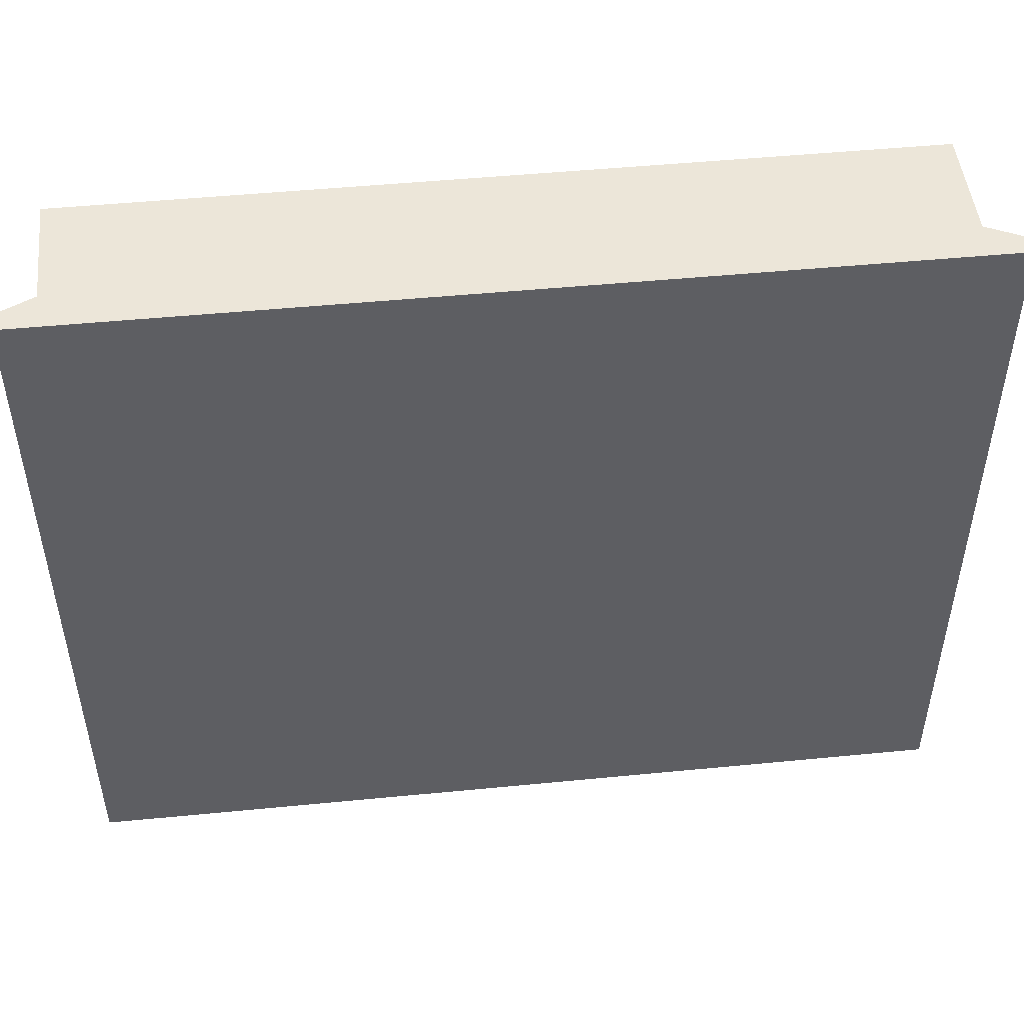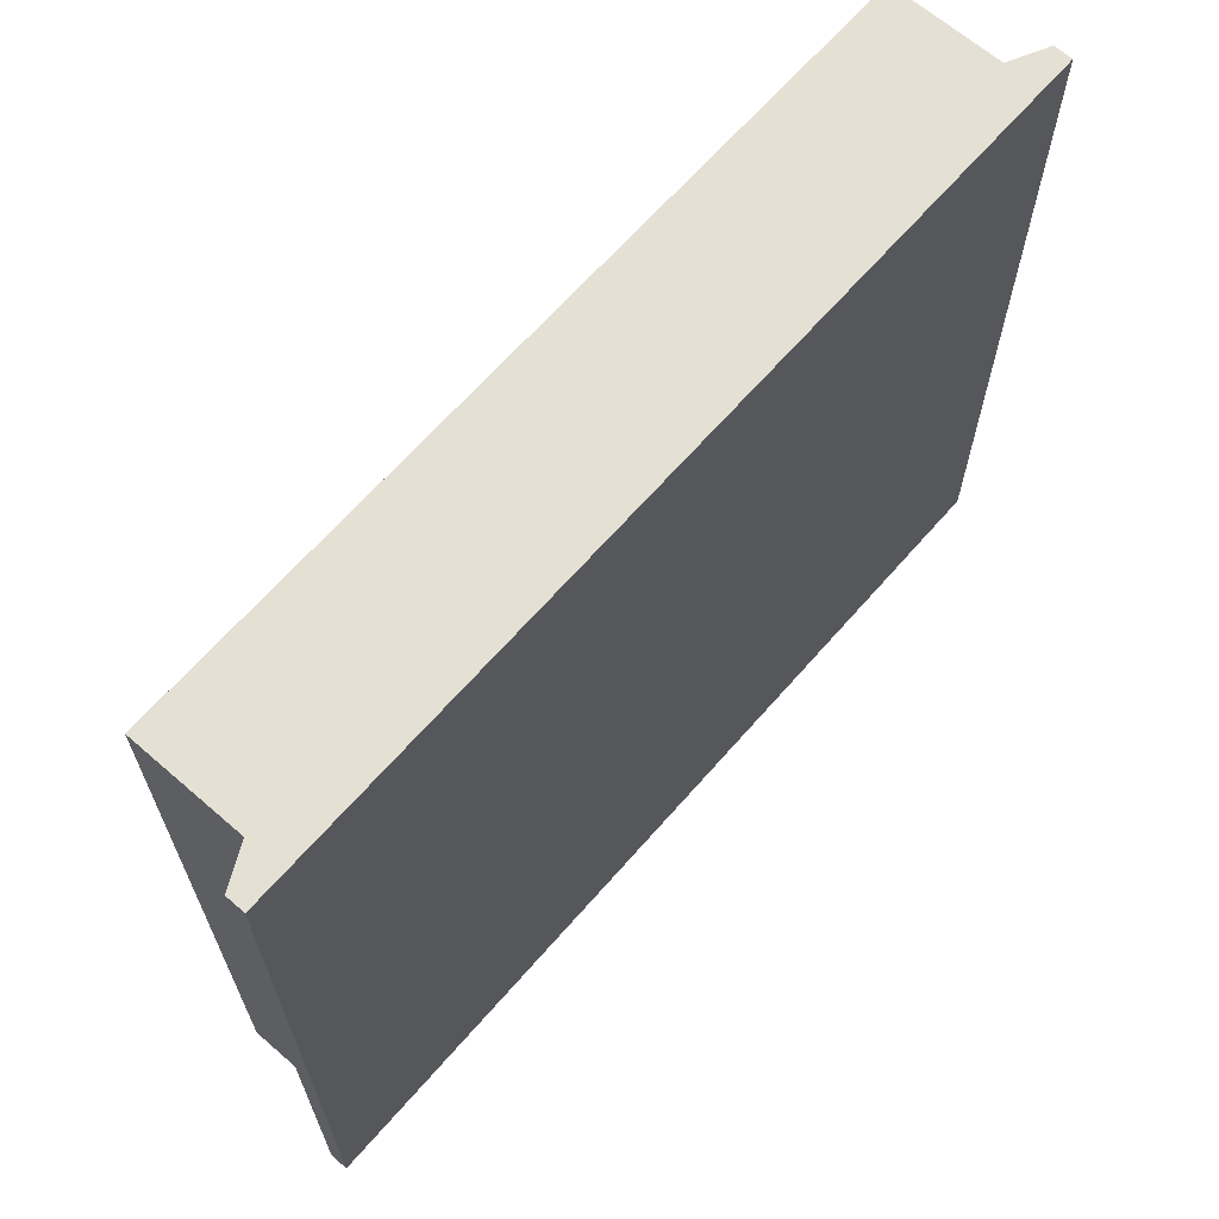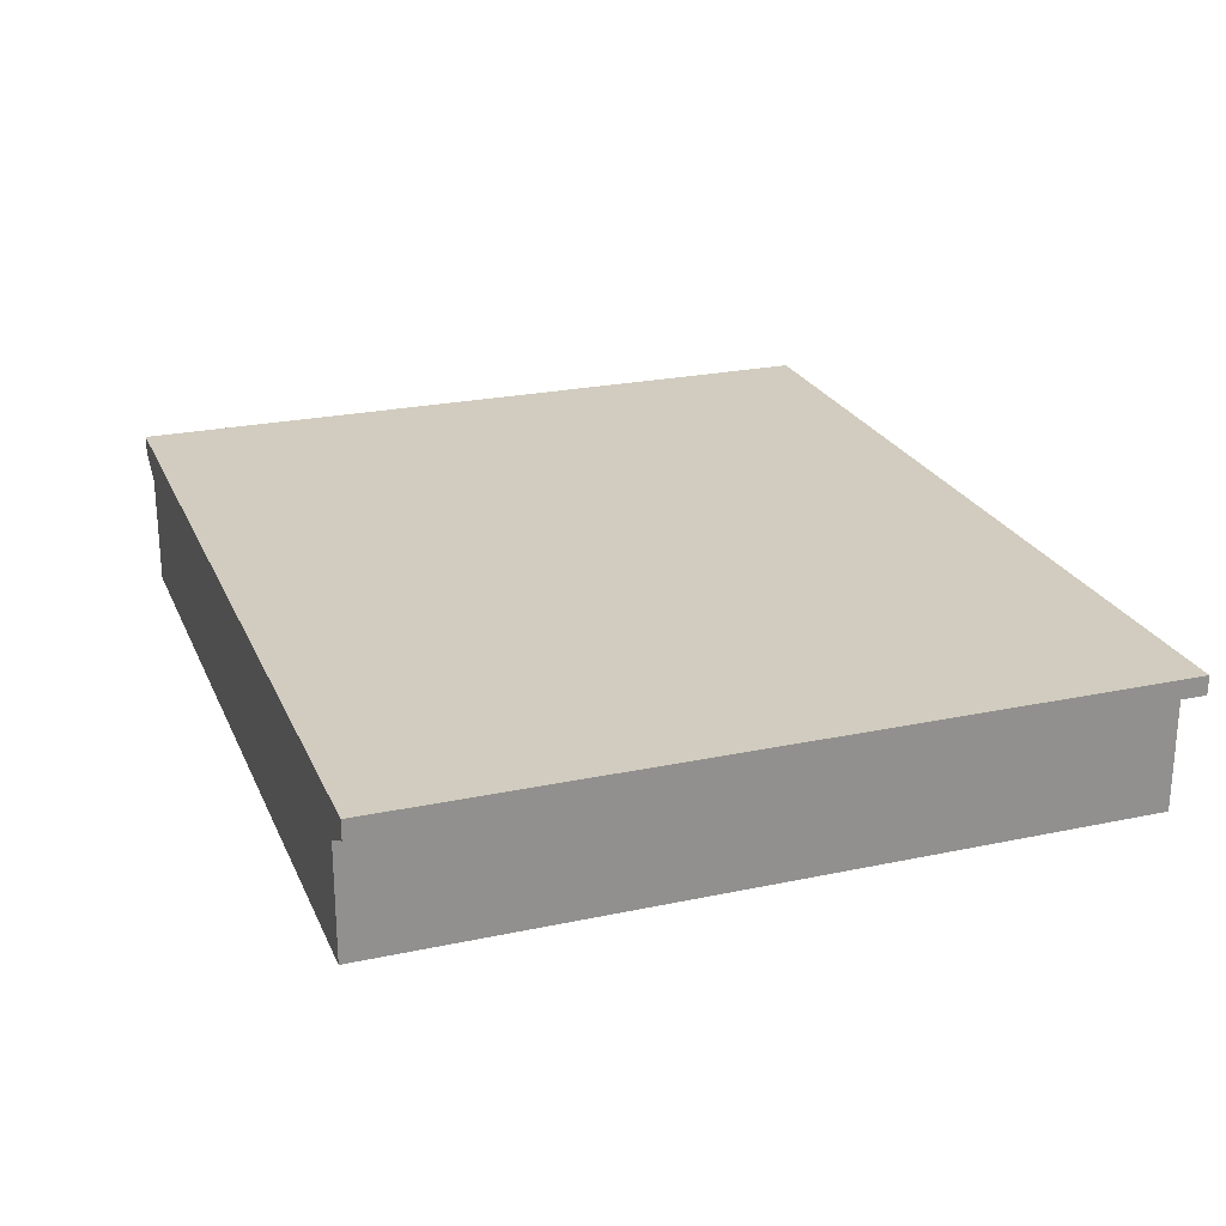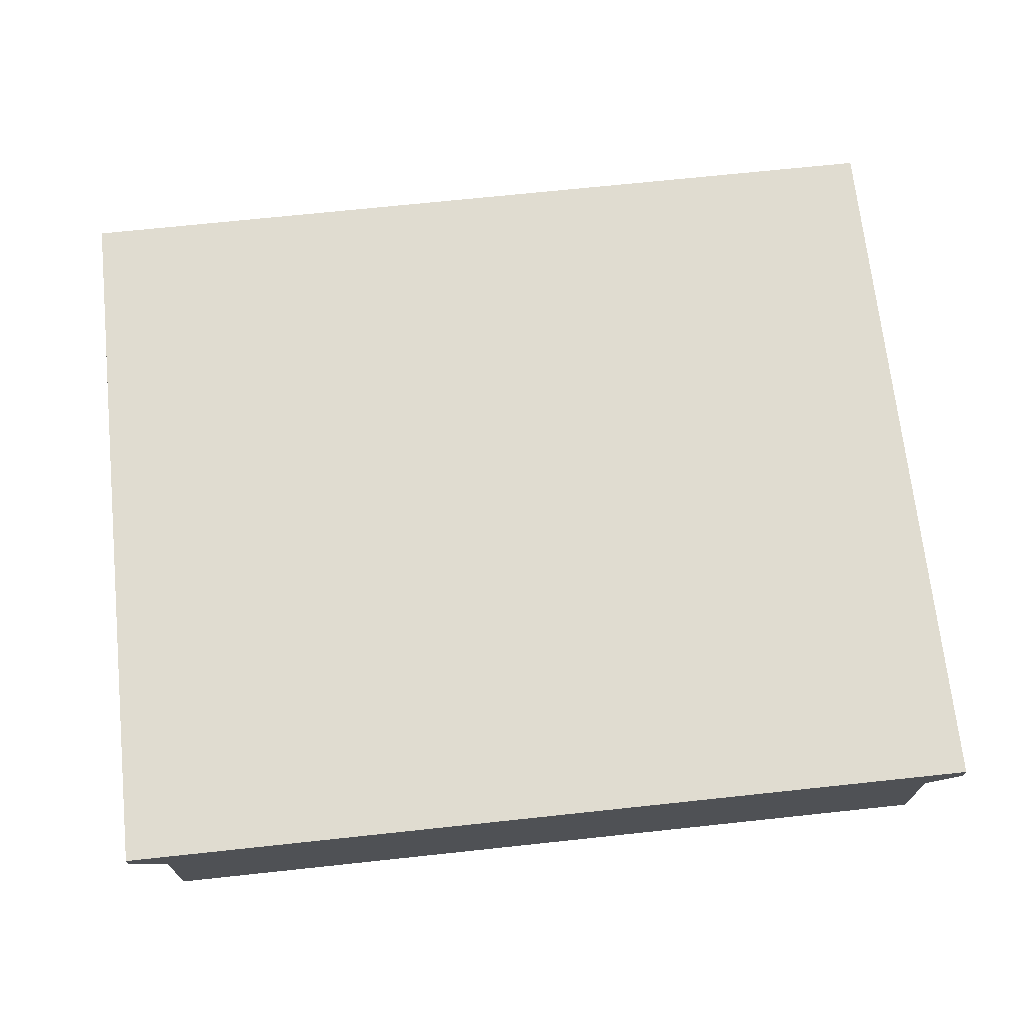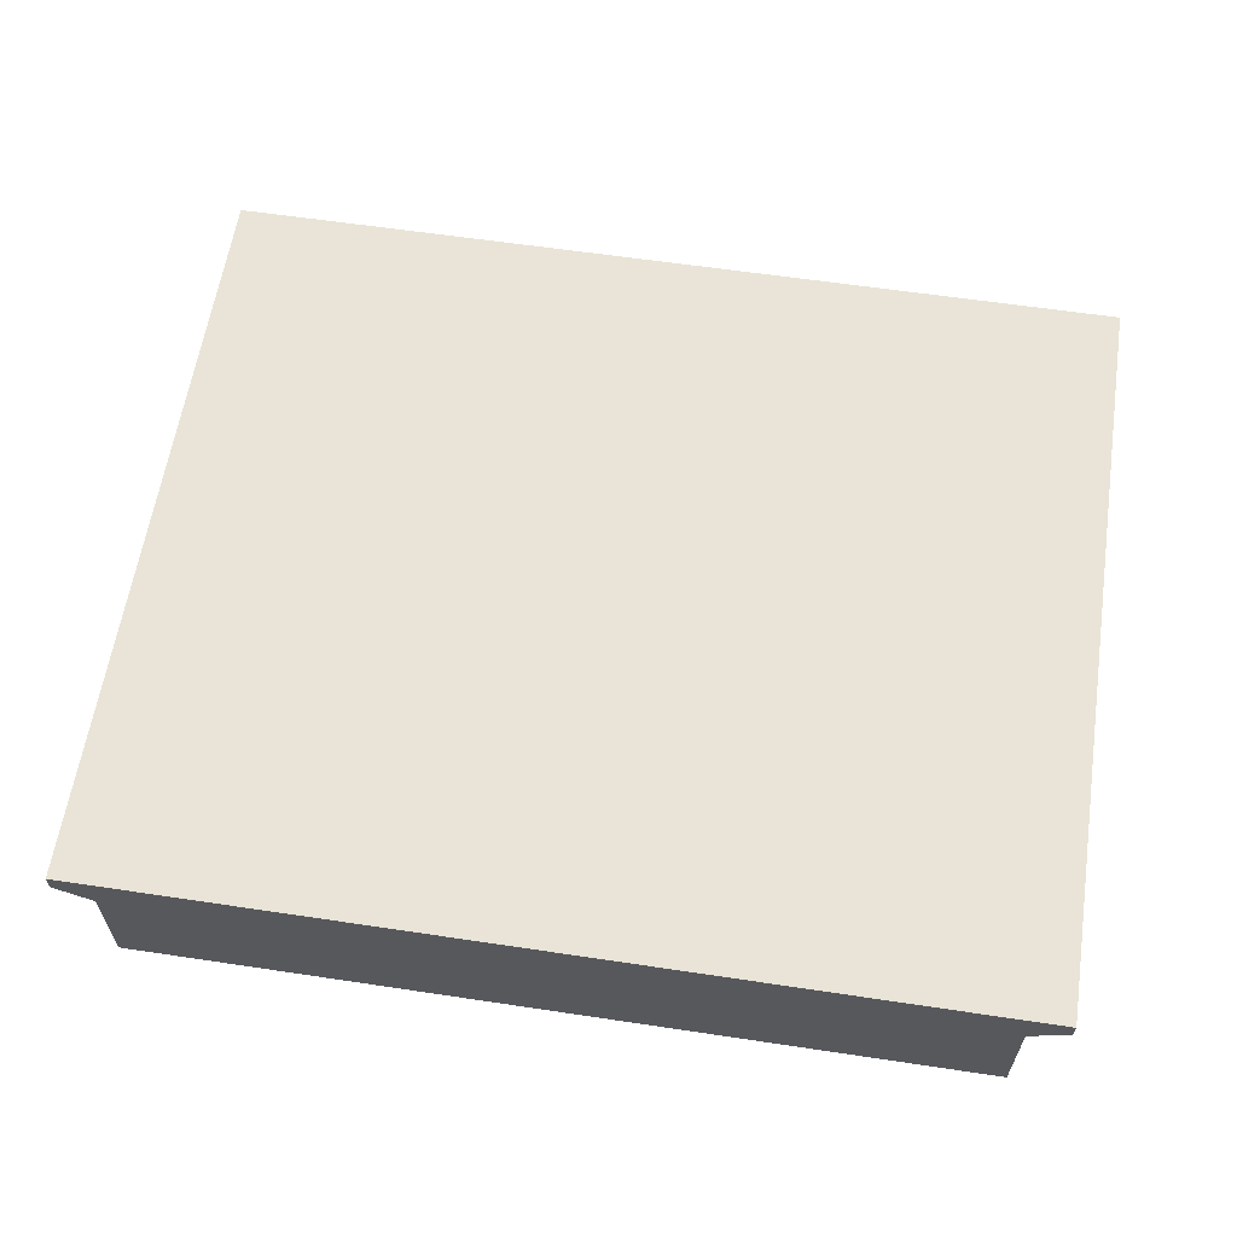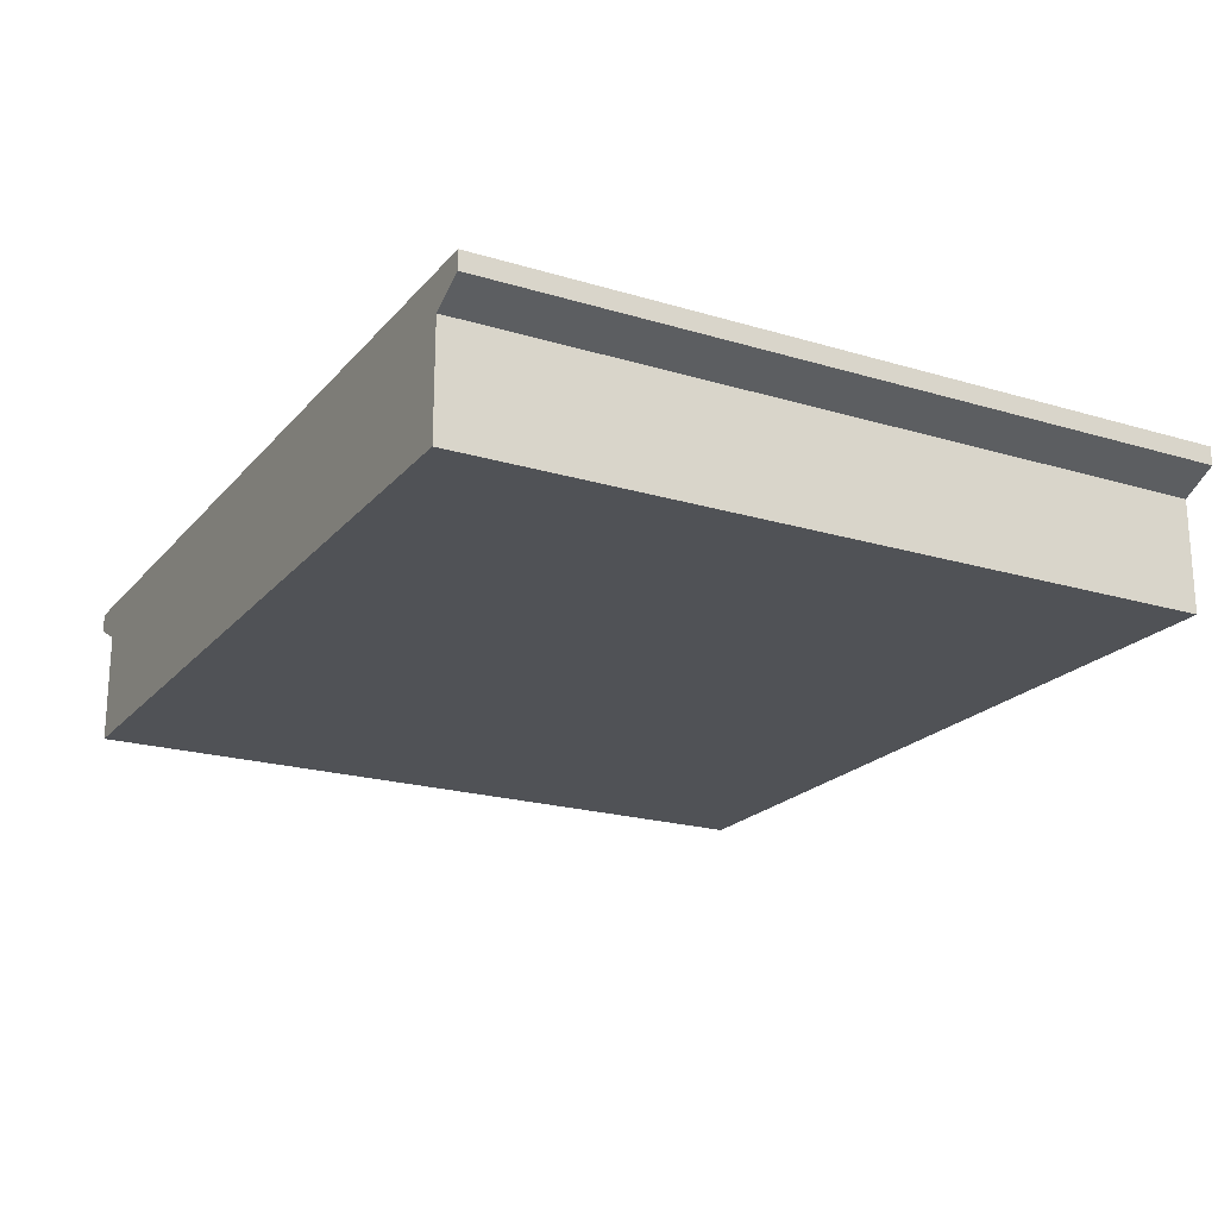
<metadata>
{"format":"obj","ext":"obj","renderer":"f3d","projection":"perspective","resolution":1024,"background":"white","views":[{"elev":49.0,"azim":173.8,"up":"+Z"},{"elev":65.7,"azim":131.1,"up":"+Z"},{"elev":23.9,"azim":70.5,"up":"+Y"},{"elev":69.7,"azim":173.9,"up":"+Y"},{"elev":60.9,"azim":8.7,"up":"+Y"},{"elev":-20.8,"azim":61.5,"up":"+Y"}]}
</metadata>
<code>
o object1
g object1
v 0.6 -0.025 -0.5
v 0.55 -0.05 -0.5
v 0.55 -0.2 -0.5
v -0.55 -0.2 -0.5
v -0.55 -0.05 -0.5
v -0.6 -0.025 -0.5
v -0.6 0 -0.5
v 0.6 0 -0.5
v -0.6 0 0.5
v -0.6 -0.025 0.5
v 0.6 -0.025 0.5
v 0.55 -0.05 0.5
v 0.55 -0.2 0.5
v -0.55 -0.2 0.5
v -0.55 -0.05 0.5
v 0.6 0 0.5
f 8 1 2
f 2 3 4
f 4 5 8
f 5 6 7
f 5 7 8
f 8 2 4
f 7 6 9
f 6 10 9
f 12 11 16
f 16 15 14
f 9 10 15
f 16 9 15
f 14 12 16
f 14 13 12
f 15 10 5
f 10 6 5
f 2 1 11
f 2 11 12
f 16 11 8
f 11 1 8
f 9 16 8
f 9 8 7
f 5 4 14
f 5 14 15
f 4 3 13
f 4 13 14
f 3 2 13
f 2 12 13

</code>
